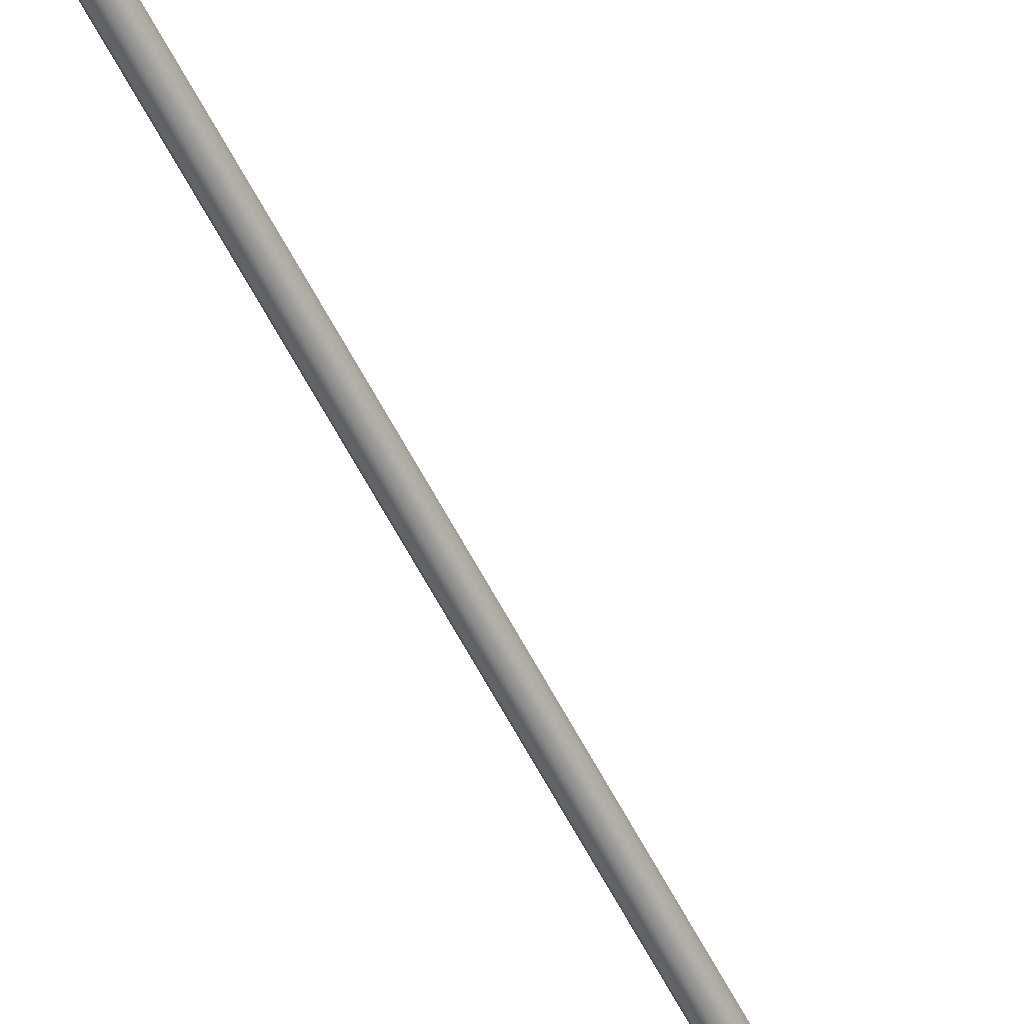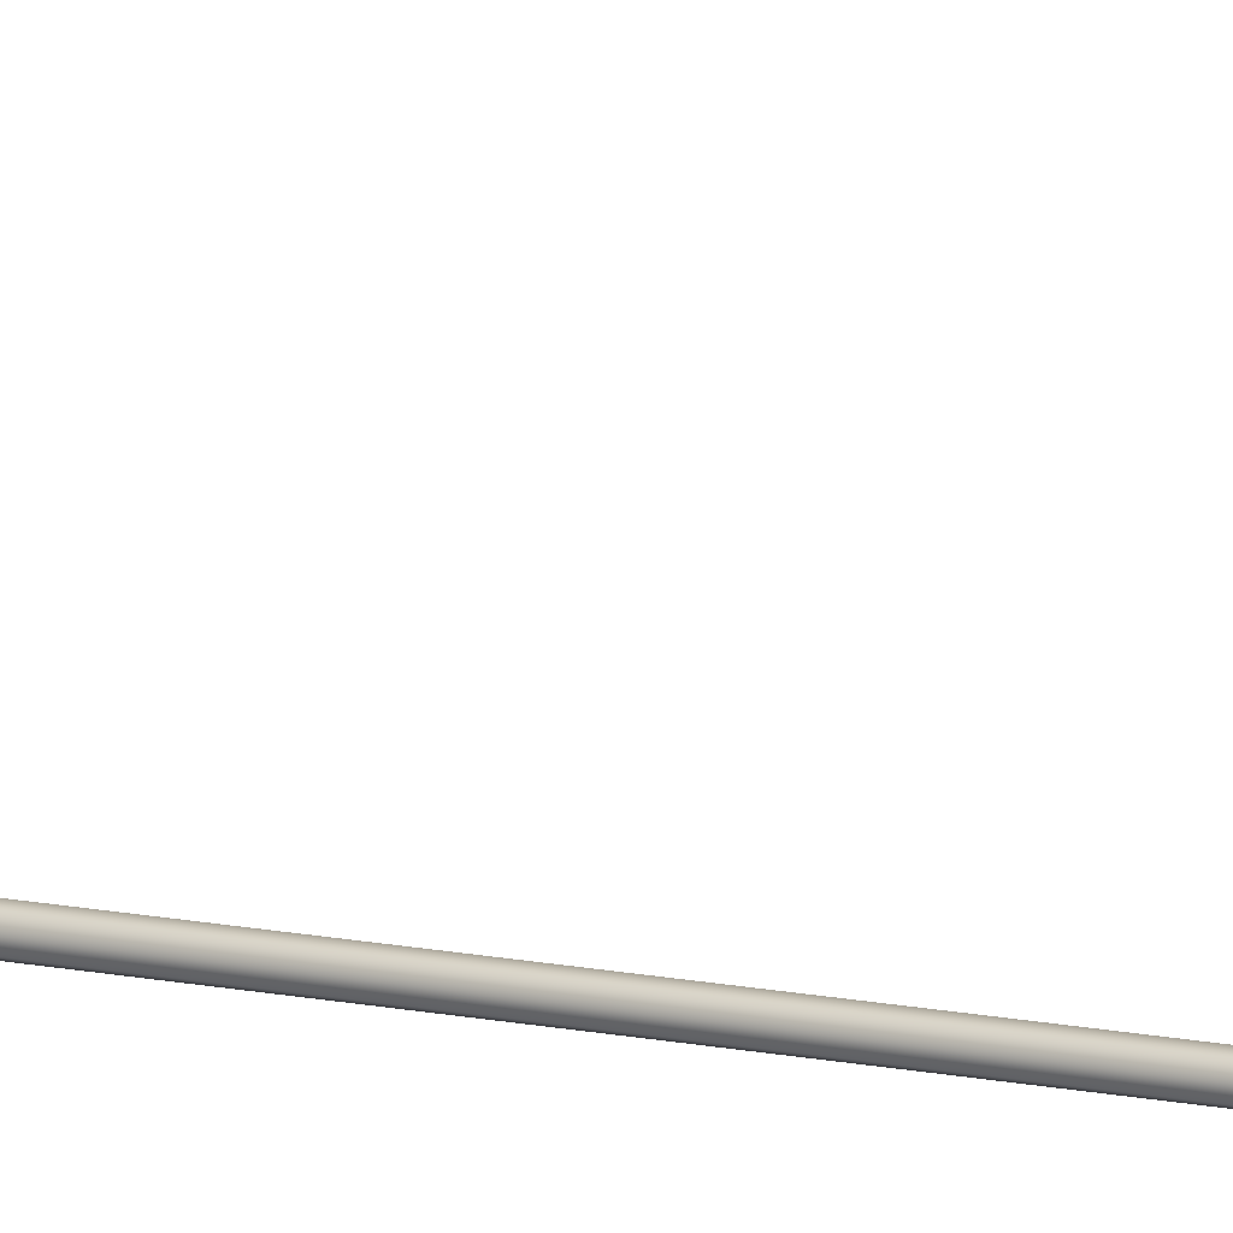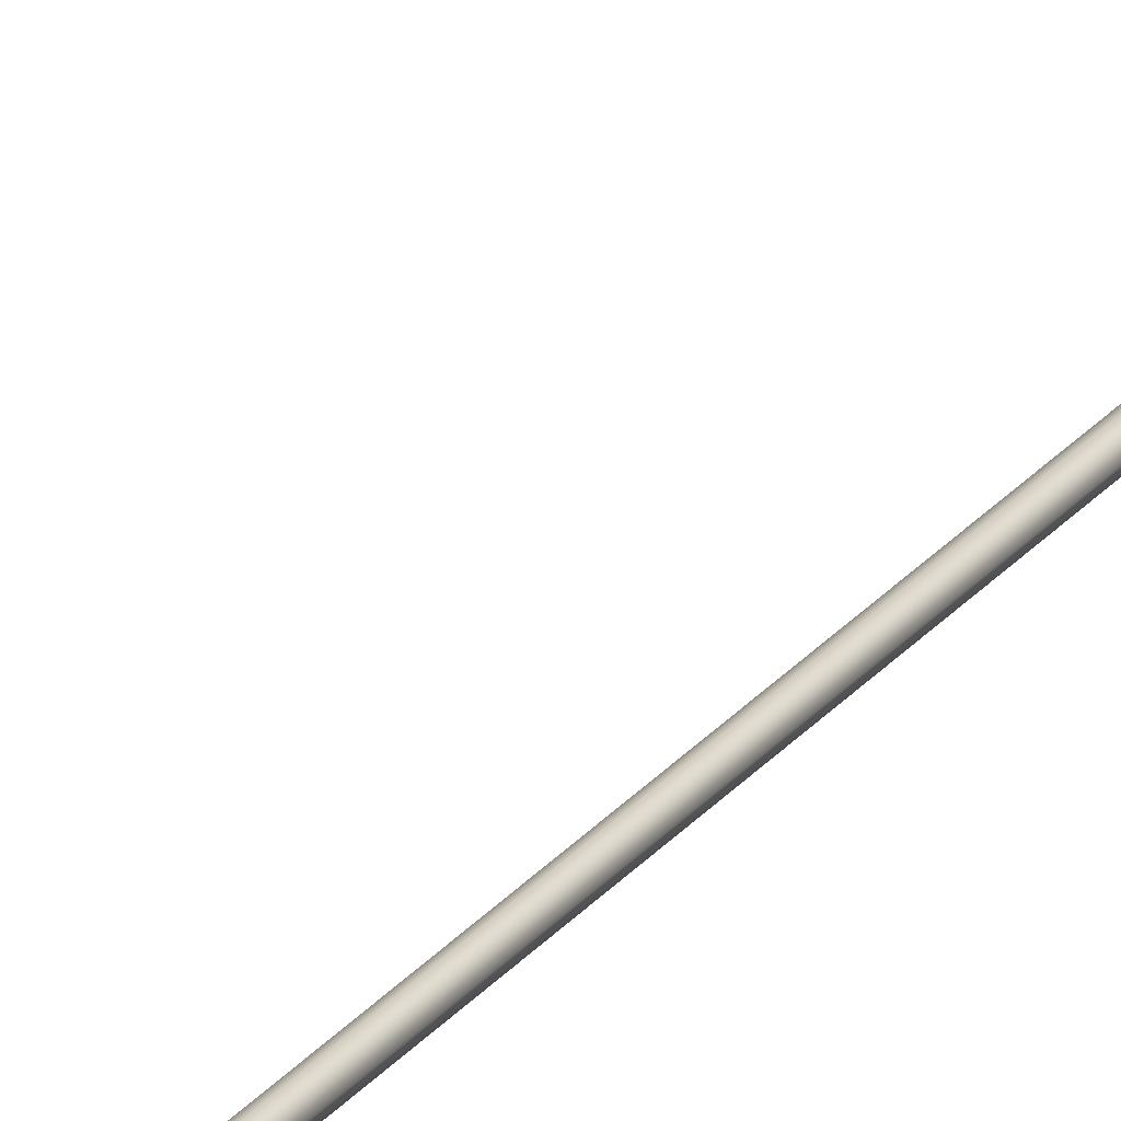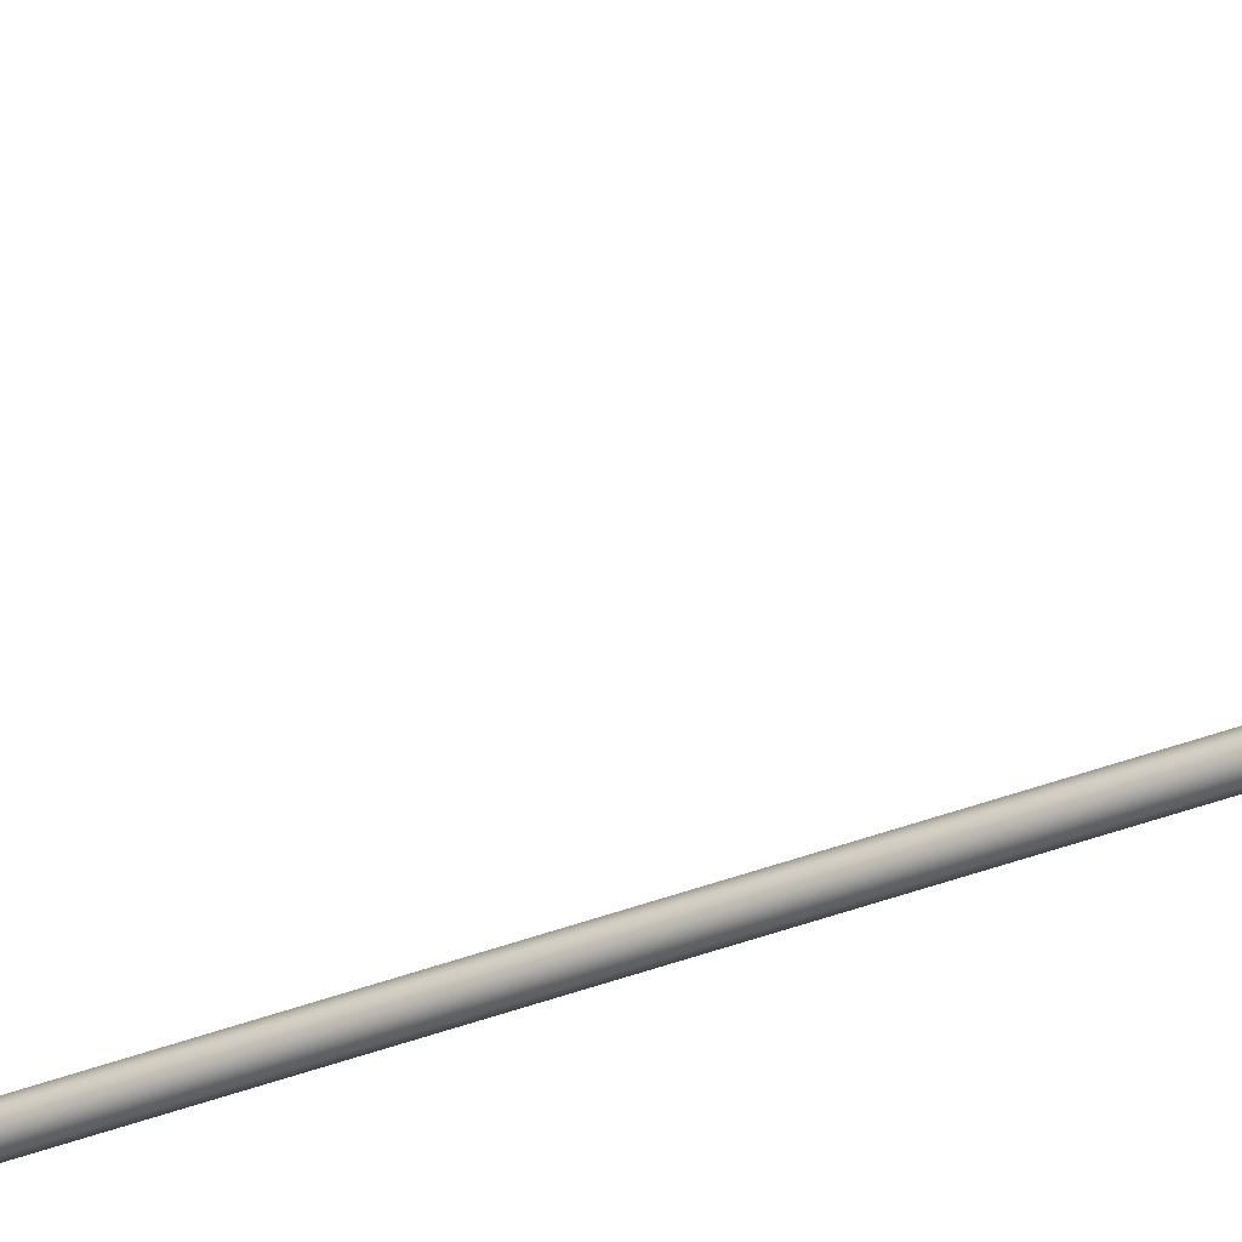
<metadata>
{"format":"obj","ext":"obj","renderer":"f3d","projection":"perspective","resolution":1024,"background":"white","views":[{"elev":-60.2,"azim":-152.7,"up":"+Y"},{"elev":9.9,"azim":-56.4,"up":"+Y"},{"elev":21.8,"azim":25.2,"up":"+Y"},{"elev":-35.6,"azim":-62.7,"up":"+Y"}]}
</metadata>
<code>
o _Geometry_0
v -5504 7.512e+04 5023
v -5524 7.511e+04 5023
v -5545 7.512e+04 5023
v -5553 75140 5023
v -5545 7.516e+04 5023
v -5524 7.517e+04 5023
v -5504 7.516e+04 5023
v -5496 75140 5023
v -5496 75140 1.933e+04
v -5504 7.516e+04 1.933e+04
v -5524 7.517e+04 1.933e+04
v -5545 7.516e+04 1.933e+04
v -5553 75140 1.933e+04
v -5545 7.512e+04 1.933e+04
v -5524 7.511e+04 1.933e+04
v -5504 7.512e+04 1.933e+04
v -5543 7.512e+04 2.588e+04
v -5550 75140 2.588e+04
v -5543 7.516e+04 2.588e+04
v -5524 7.517e+04 2.588e+04
v -5506 7.516e+04 2.588e+04
v -5499 75140 2.588e+04
v -5506 7.512e+04 2.588e+04
v -5524 7.511e+04 2.588e+04
v -5506 7.513e+04 2.593e+04
v -5524 7.512e+04 2.593e+04
v -5499 7.515e+04 2.592e+04
v -5506 7.516e+04 2.592e+04
v -5524 7.517e+04 2.592e+04
v -5543 7.516e+04 2.592e+04
v -5550 7.515e+04 2.592e+04
v -5543 7.513e+04 2.593e+04
v -5506 7.516e+04 2.597e+04
v -5524 7.515e+04 2.598e+04
v -5499 75170 2.596e+04
v -5506 7.518e+04 2.595e+04
v -5524 7.519e+04 2.595e+04
v -5543 7.518e+04 2.595e+04
v -5550 75170 2.596e+04
v -5543 7.516e+04 2.597e+04
v -5506 7.52e+04 2.601e+04
v -5524 7.519e+04 2.601e+04
v -5499 7.52e+04 2.599e+04
v -5506 7.521e+04 2.598e+04
v -5524 7.522e+04 2.597e+04
v -5543 7.521e+04 2.598e+04
v -5550 7.52e+04 2.599e+04
v -5543 7.52e+04 2.601e+04
v -5506 7.524e+04 2.602e+04
v -5524 7.524e+04 2.603e+04
v -5499 7.525e+04 2.601e+04
v -5506 7.525e+04 2.599e+04
v -5524 7.525e+04 2.598e+04
v -5543 7.525e+04 2.599e+04
v -5550 7.525e+04 2.601e+04
v -5543 7.524e+04 2.602e+04
v -5506 7.529e+04 2.602e+04
v -5524 7.529e+04 2.603e+04
v -5499 7.529e+04 2.601e+04
v -5506 7.529e+04 2.599e+04
v -5524 7.529e+04 2.598e+04
v -5543 7.529e+04 2.599e+04
v -5550 7.529e+04 2.601e+04
v -5543 7.529e+04 2.602e+04
v -5506 7.512e+04 1.933e+04
v -5524 7.511e+04 1.933e+04
v -5543 7.512e+04 1.933e+04
v -5550 75140 1.933e+04
v -5543 7.516e+04 1.933e+04
v -5524 7.517e+04 1.933e+04
v -5506 7.516e+04 1.933e+04
v -5499 75140 1.933e+04
v -5499 75140 2.588e+04
v -5506 7.516e+04 2.588e+04
v -5524 7.517e+04 2.588e+04
v -5543 7.516e+04 2.588e+04
v -5550 75140 2.588e+04
v -5543 7.512e+04 2.588e+04
v -5524 7.511e+04 2.588e+04
v -5506 7.512e+04 2.588e+04
v -5543 7.529e+04 2.599e+04
v -5524 7.529e+04 2.598e+04
v -5506 7.529e+04 2.599e+04
v -5499 7.586e+04 2.59e+04
v -5506 7.585e+04 2.588e+04
v -5524 7.585e+04 2.588e+04
v -5543 7.585e+04 2.588e+04
v -5550 7.586e+04 2.59e+04
v -5543 7.586e+04 2.592e+04
v -5524 7.586e+04 2.593e+04
v -5506 7.586e+04 2.592e+04
v -5504 7.512e+04 5023
v -5524 7.511e+04 5023
v -5545 7.512e+04 5023
v -5553 75140 5023
v -5545 7.516e+04 5023
v -5524 7.517e+04 5023
v -5504 7.516e+04 5023
v -5496 75140 5023
v -5496 75140 1.933e+04
v -5504 7.516e+04 1.933e+04
v -5524 7.517e+04 1.933e+04
v -5545 7.516e+04 1.933e+04
v -5553 75140 1.933e+04
v -5545 7.512e+04 1.933e+04
v -5524 7.511e+04 1.933e+04
v -5504 7.512e+04 1.933e+04
v -5543 7.512e+04 2.588e+04
v -5550 75140 2.588e+04
v -5543 7.516e+04 2.588e+04
v -5524 7.517e+04 2.588e+04
v -5506 7.516e+04 2.588e+04
v -5499 75140 2.588e+04
v -5506 7.512e+04 2.588e+04
v -5524 7.511e+04 2.588e+04
v -5506 7.529e+04 2.602e+04
v -5506 7.529e+04 2.602e+04
v -5524 7.529e+04 2.603e+04
v -5524 7.529e+04 2.603e+04
v -5499 7.529e+04 2.601e+04
v -5499 7.529e+04 2.601e+04
v -5506 7.529e+04 2.599e+04
v -5524 7.529e+04 2.598e+04
v -5543 7.529e+04 2.599e+04
v -5550 7.529e+04 2.601e+04
v -5550 7.529e+04 2.601e+04
v -5543 7.529e+04 2.602e+04
v -5543 7.529e+04 2.602e+04
v -5506 7.512e+04 1.933e+04
v -5524 7.511e+04 1.933e+04
v -5543 7.512e+04 1.933e+04
v -5550 75140 1.933e+04
v -5543 7.516e+04 1.933e+04
v -5524 7.517e+04 1.933e+04
v -5506 7.516e+04 1.933e+04
v -5499 75140 1.933e+04
v -5499 75140 2.588e+04
v -5506 7.516e+04 2.588e+04
v -5524 7.517e+04 2.588e+04
v -5543 7.516e+04 2.588e+04
v -5550 75140 2.588e+04
v -5543 7.512e+04 2.588e+04
v -5524 7.511e+04 2.588e+04
v -5506 7.512e+04 2.588e+04
v -5543 7.529e+04 2.599e+04
v -5524 7.529e+04 2.598e+04
v -5506 7.529e+04 2.599e+04
v -5499 7.586e+04 2.59e+04
v -5506 7.585e+04 2.588e+04
v -5524 7.585e+04 2.588e+04
v -5543 7.585e+04 2.588e+04
v -5550 7.586e+04 2.59e+04
v -5543 7.586e+04 2.592e+04
v -5524 7.586e+04 2.593e+04
v -5506 7.586e+04 2.592e+04
f 92 93 94
f 92 94 95
f 92 95 96
f 92 96 97
f 92 97 98
f 92 98 99
f 100 101 102
f 100 102 103
f 100 103 104
f 100 104 105
f 100 105 106
f 100 106 107
f 8 7 10
f 8 10 9
f 7 6 11
f 7 11 10
f 6 5 12
f 6 12 11
f 5 4 13
f 5 13 12
f 4 3 14
f 4 14 13
f 3 2 15
f 3 15 14
f 2 1 16
f 2 16 15
f 1 8 9
f 1 9 16
f 108 109 110
f 108 110 111
f 108 111 112
f 108 112 113
f 108 113 114
f 108 114 115
f 24 23 25
f 24 25 26
f 23 22 27
f 23 27 25
f 22 21 28
f 22 28 27
f 21 20 29
f 21 29 28
f 20 19 30
f 20 30 29
f 19 18 31
f 19 31 30
f 18 17 32
f 18 32 31
f 17 24 26
f 17 26 32
f 26 25 33
f 26 33 34
f 25 27 35
f 25 35 33
f 27 28 36
f 27 36 35
f 28 29 37
f 28 37 36
f 29 30 38
f 29 38 37
f 30 31 39
f 30 39 38
f 31 32 40
f 31 40 39
f 32 26 34
f 32 34 40
f 34 33 41
f 34 41 42
f 33 35 43
f 33 43 41
f 35 36 44
f 35 44 43
f 36 37 45
f 36 45 44
f 37 38 46
f 37 46 45
f 38 39 47
f 38 47 46
f 39 40 48
f 39 48 47
f 40 34 42
f 40 42 48
f 42 41 49
f 42 49 50
f 41 43 51
f 41 51 49
f 43 44 52
f 43 52 51
f 44 45 53
f 44 53 52
f 45 46 54
f 45 54 53
f 46 47 55
f 46 55 54
f 47 48 56
f 47 56 55
f 48 42 50
f 48 50 56
f 50 49 57
f 50 57 58
f 49 51 59
f 49 59 57
f 51 52 122
f 51 122 59
f 52 53 123
f 52 123 122
f 53 54 124
f 53 124 123
f 54 55 125
f 54 125 124
f 55 56 64
f 55 64 125
f 56 50 58
f 56 58 64
f 118 116 120
f 118 120 60
f 118 60 61
f 118 61 62
f 118 62 126
f 118 126 127
f 129 130 131
f 129 131 132
f 129 132 133
f 129 133 134
f 129 134 135
f 129 135 136
f 137 138 139
f 137 139 140
f 137 140 141
f 137 141 142
f 137 142 143
f 137 143 144
f 72 71 74
f 72 74 73
f 71 70 75
f 71 75 74
f 70 69 76
f 70 76 75
f 69 68 77
f 69 77 76
f 68 67 78
f 68 78 77
f 67 66 79
f 67 79 78
f 66 65 80
f 66 80 79
f 65 72 73
f 65 73 80
f 117 119 128
f 117 128 63
f 117 63 145
f 117 145 146
f 117 146 147
f 117 147 121
f 148 149 150
f 148 150 151
f 148 151 152
f 148 152 153
f 148 153 154
f 148 154 155
f 59 83 85
f 59 85 84
f 83 82 86
f 83 86 85
f 82 81 87
f 82 87 86
f 81 125 88
f 81 88 87
f 125 64 89
f 125 89 88
f 64 58 90
f 64 90 89
f 58 57 91
f 58 91 90
f 57 59 84
f 57 84 91

</code>
